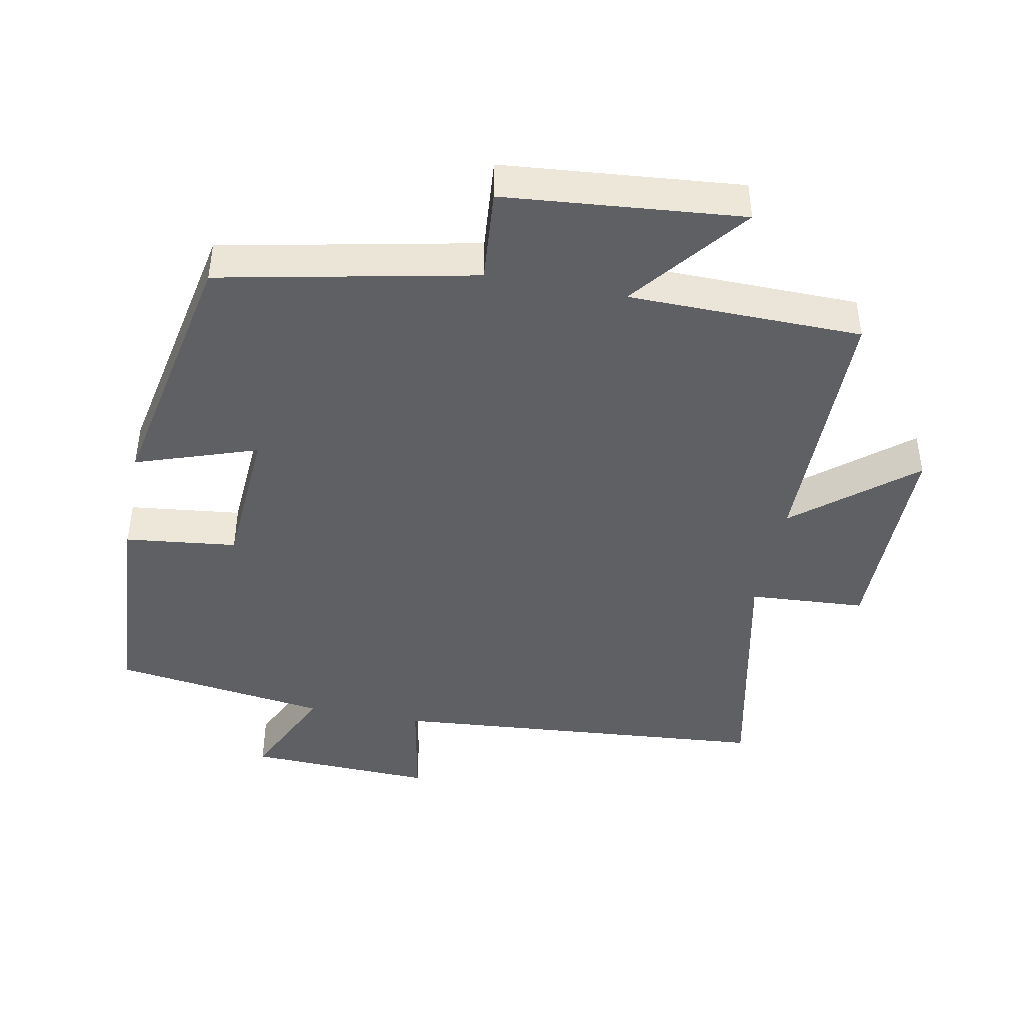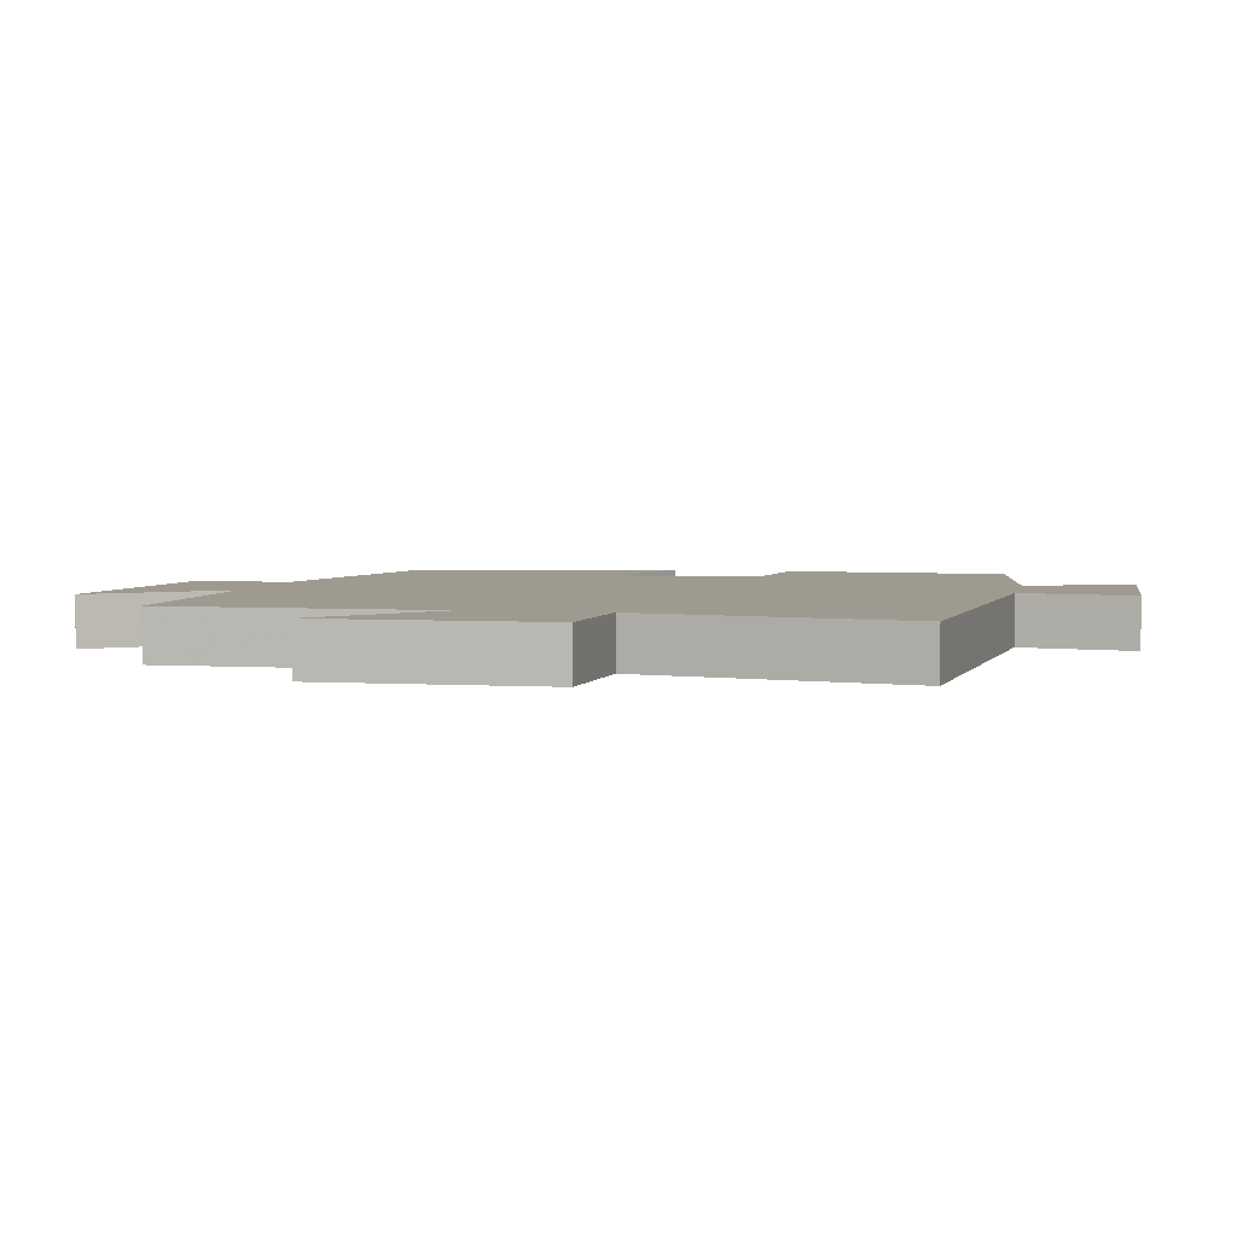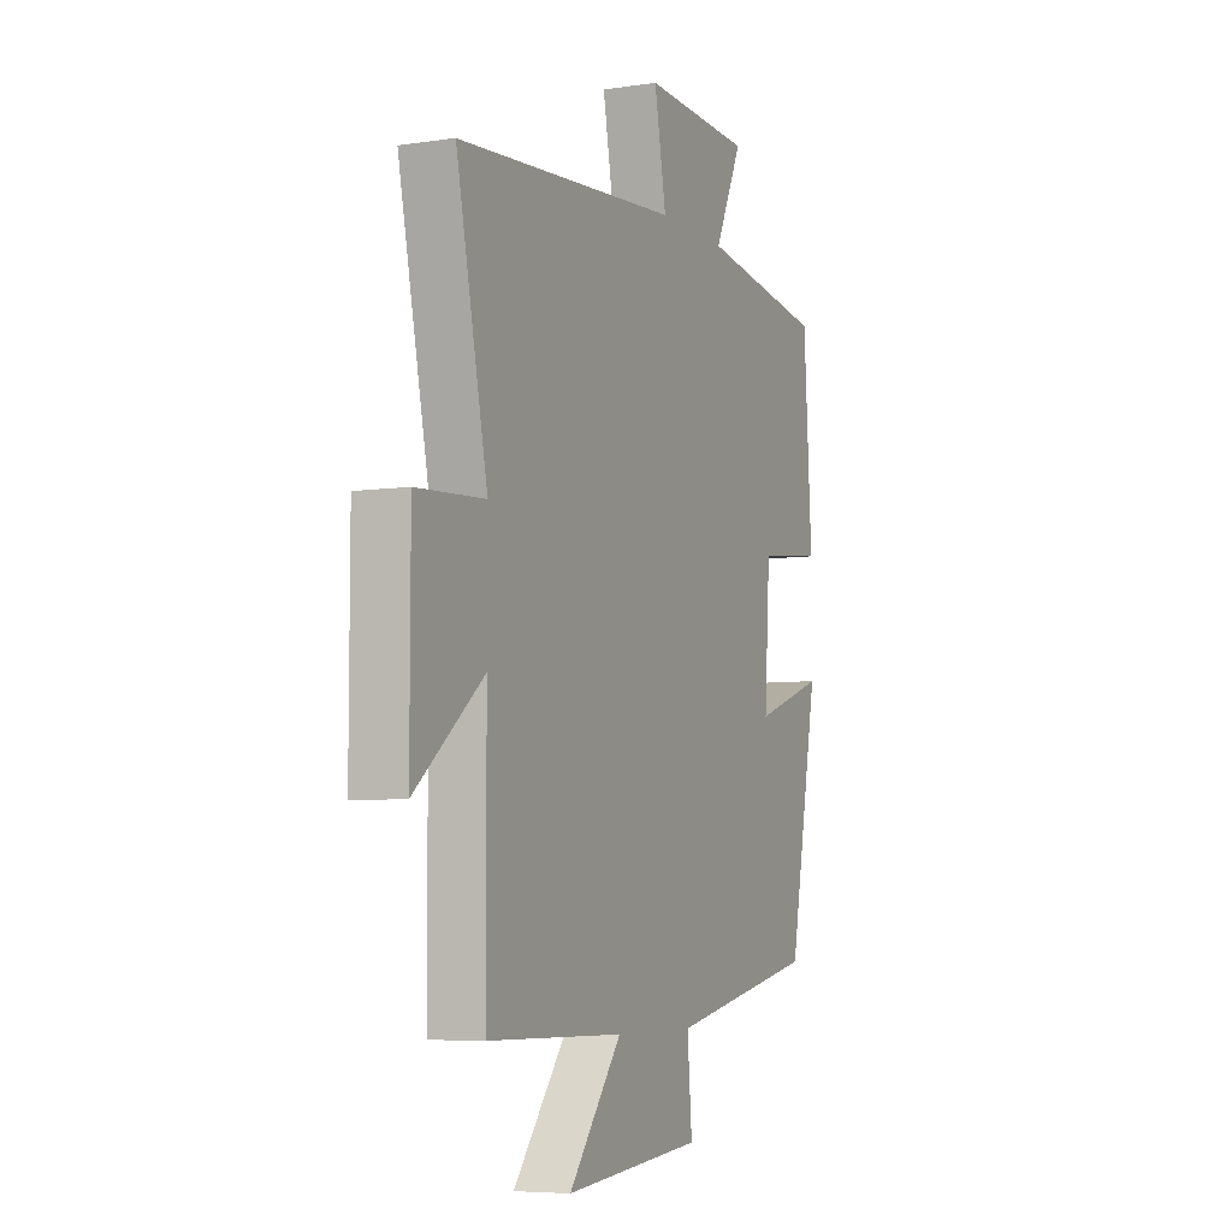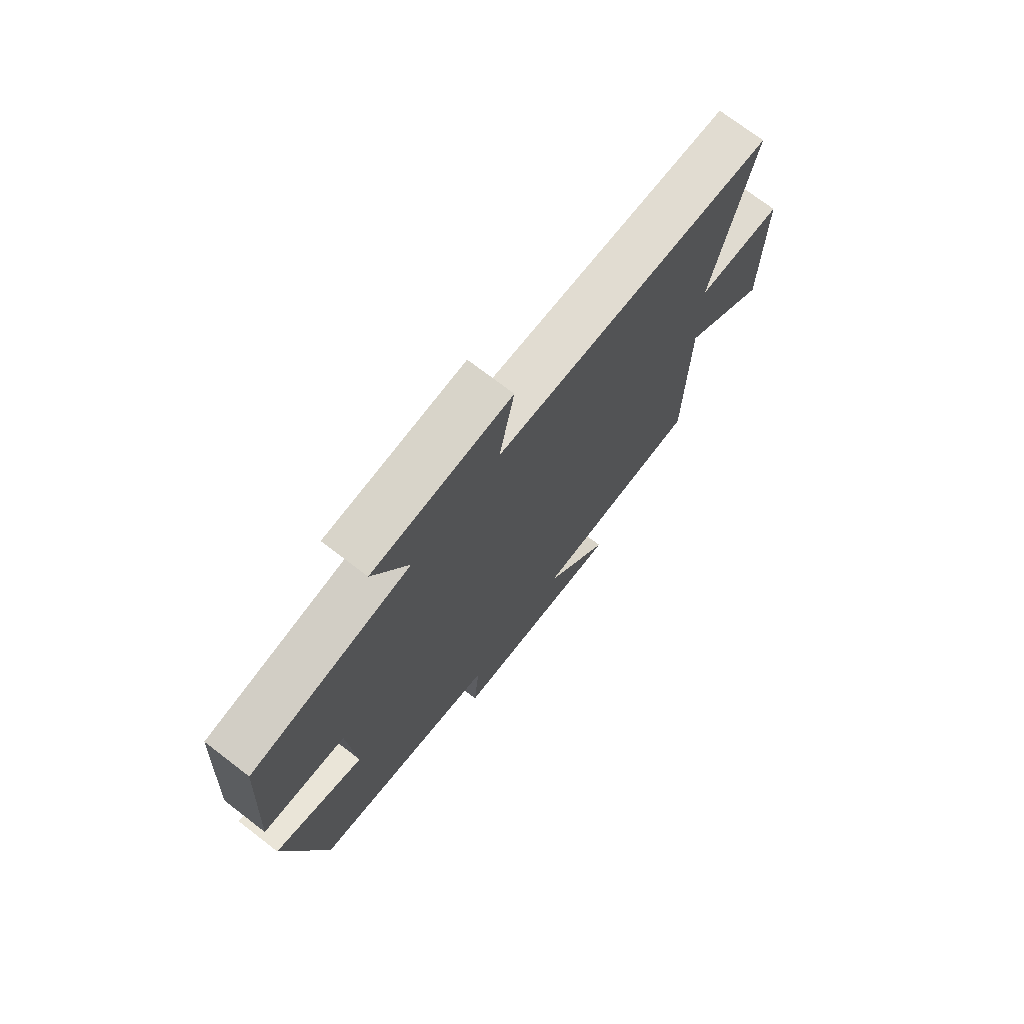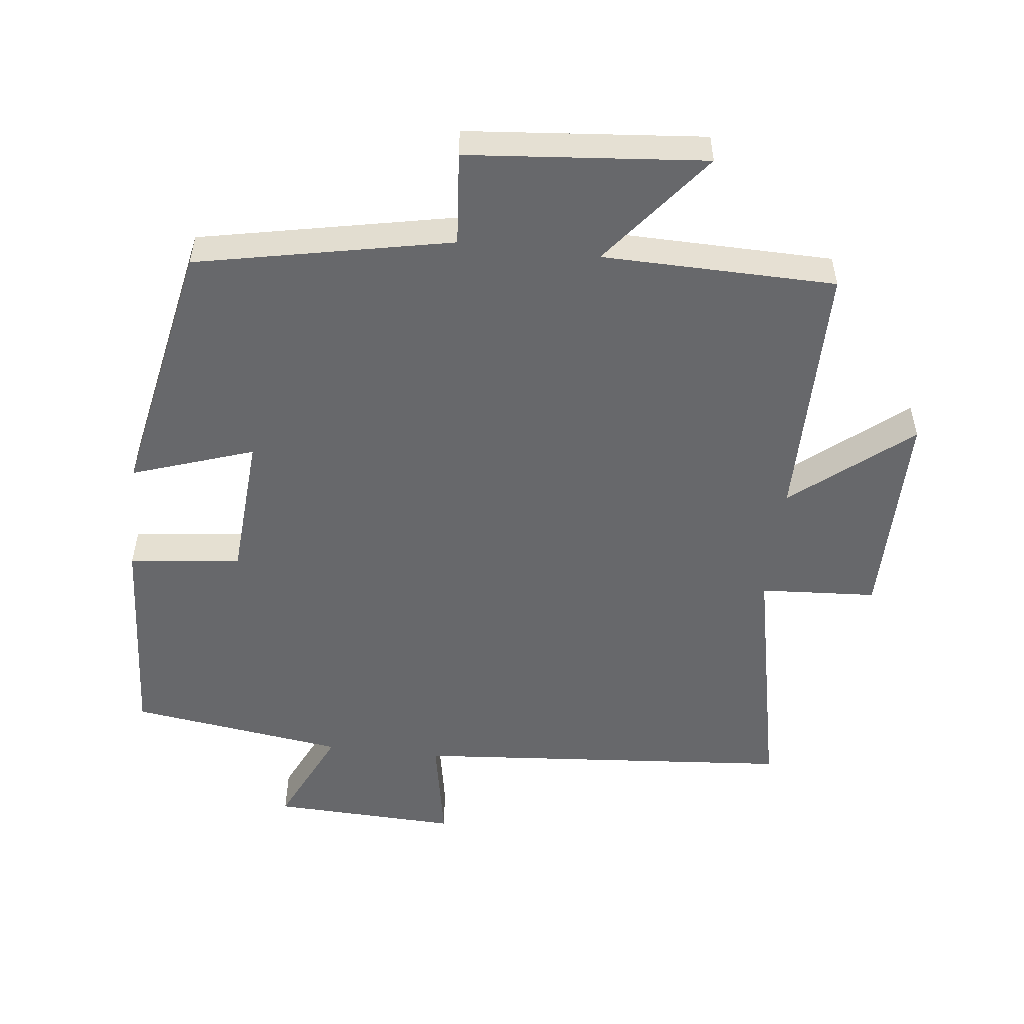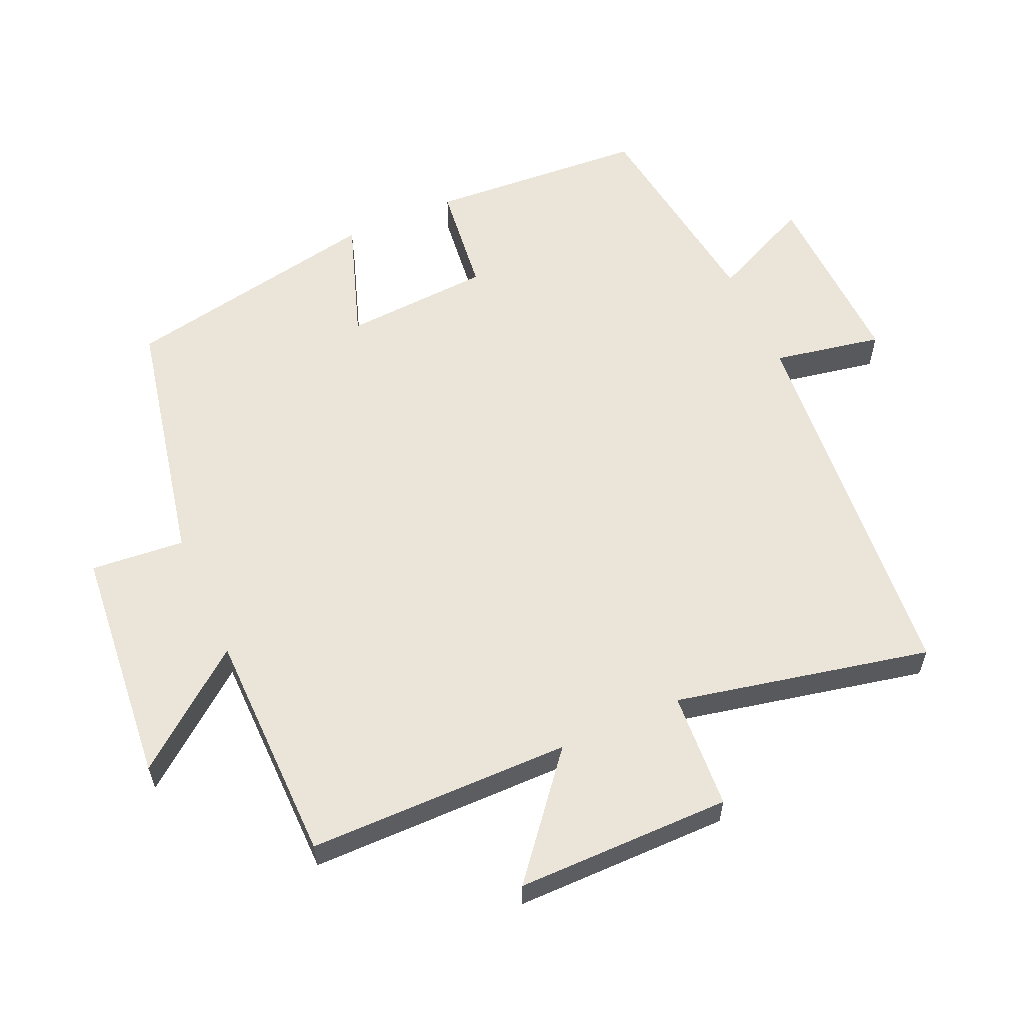
<metadata>
{"format":"obj","ext":"obj","renderer":"f3d","projection":"perspective","resolution":1024,"background":"white","views":[{"elev":-43.7,"azim":169.0,"up":"+Y"},{"elev":3.8,"azim":-78.2,"up":"+Y"},{"elev":-6.2,"azim":-65.9,"up":"+Z"},{"elev":73.4,"azim":127.5,"up":"+Z"},{"elev":-52.5,"azim":173.3,"up":"+Y"},{"elev":58.9,"azim":-113.9,"up":"+Y"}]}
</metadata>
<code>
v 0.479 0.07 0.456
v 0.5 0.07 0.135
v 0.335 0.07 0.116
v 0.321 0.07 -0.1
v 0.5 0.07 -0.039
v 0.425 0.07 -0.423
v 0.05 0.07 -0.5
v 0.062 0.07 -0.638
v -0.288 0.07 -0.67
v -0.154 0.07 -0.5
v -0.498 0.07 -0.495
v -0.5 0.07 -0.108
v -0.672 0.07 -0.249
v -0.672 0.07 0.067
v -0.5 0.07 0.078
v -0.579 0.07 0.453
v -0.015 0.07 0.5
v -0.045 0.07 0.66
v 0.231 0.07 0.65
v 0.161 0.07 0.5
v 0.479 0 0.456
v 0.5 0 0.135
v 0.335 0 0.116
v 0.321 0 -0.1
v 0.5 0 -0.039
v 0.425 0 -0.423
v 0.05 0 -0.5
v 0.062 0 -0.638
v -0.288 0 -0.67
v -0.154 0 -0.5
v -0.498 0 -0.495
v -0.5 0 -0.108
v -0.672 0 -0.249
v -0.672 0 0.067
v -0.5 0 0.078
v -0.579 0 0.453
v -0.015 0 0.5
v -0.045 0 0.66
v 0.231 0 0.65
v 0.161 0 0.5
f 17 18 19 20
f 15 16 17 20
f 15 20 1 2
f 12 13 14 15
f 10 11 12 15
f 7 8 9 10
f 4 5 6 7
f 3 4 7 10
f 15 2 3
f 3 10 15
f 40 39 38 37
f 40 37 36 35
f 22 21 40 35
f 35 34 33 32
f 35 32 31 30
f 30 29 28 27
f 27 26 25 24
f 30 27 24 23
f 23 22 35
f 35 30 23
f 1 21 22 2
f 2 22 23 3
f 3 23 24 4
f 4 24 25 5
f 5 25 26 6
f 6 26 27 7
f 7 27 28 8
f 8 28 29 9
f 9 29 30 10
f 10 30 31 11
f 11 31 32 12
f 12 32 33 13
f 13 33 34 14
f 14 34 35 15
f 15 35 36 16
f 16 36 37 17
f 17 37 38 18
f 18 38 39 19
f 19 39 40 20
f 20 40 21 1

</code>
